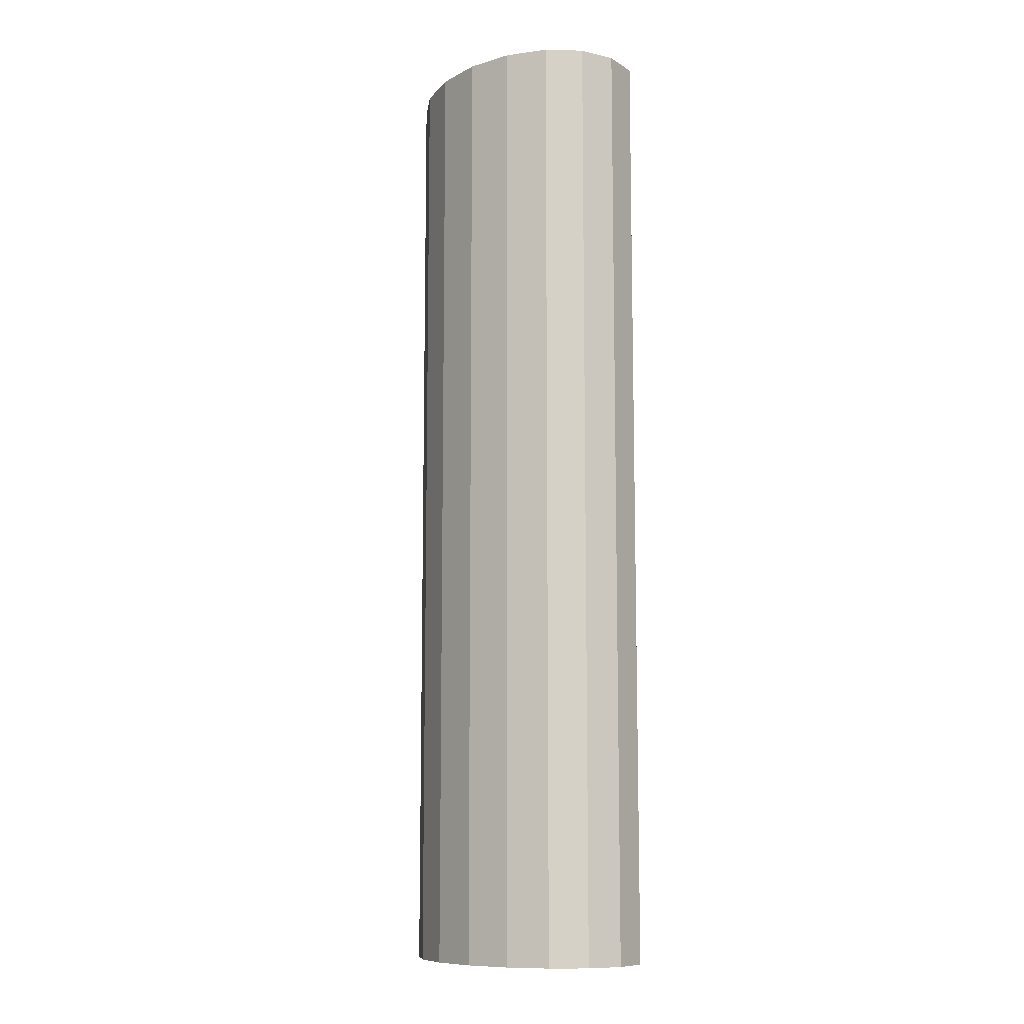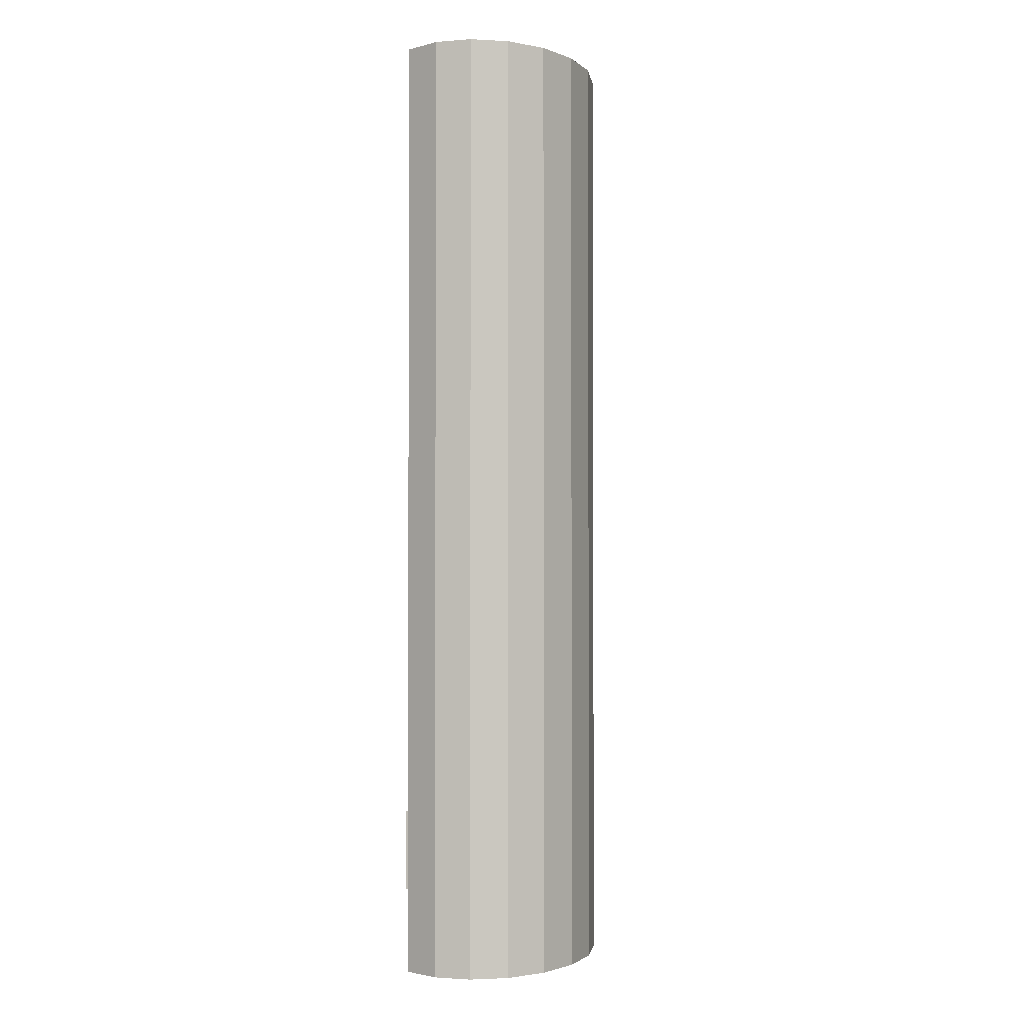
<metadata>
{"format":"obj","ext":"obj","renderer":"f3d","projection":"perspective","resolution":1024,"background":"white","views":[{"elev":-10.1,"azim":60.0,"up":"+Z"},{"elev":-1.9,"azim":-74.3,"up":"+Z"}]}
</metadata>
<code>
o Cylinder.002
v 0.08227 0.05443 -0.3
v 0.0866 0.06144 0.3
v 0.09148 0.0359 -0.3
v 0.09848 0.03755 0.3
v 0.09148 0.01377 -0.3
v 0.09848 0.01213 0.3
v 0.08095 -0.007397 -0.3
v 0.0866 -0.01176 0.3
v 0.06052 -0.02522 -0.3
v 0.06428 -0.03123 0.3
v 0.03236 -0.03712 -0.3
v 0.0342 -0.04394 0.3
v 0 -0.0413 -0.3
v 0 -0.04836 0.3
v -0.03236 -0.03712 -0.3
v -0.0342 -0.04394 0.3
v -0.06052 -0.02522 -0.3
v -0.06428 -0.03123 0.3
v -0.08095 -0.007397 -0.3
v -0.0866 -0.01176 0.3
v -0.08309 0.02246 -0.3
v -0.09848 0.01213 0.3
v -0.08309 0.02725 -0.3
v -0.09848 0.03755 0.3
v -0.08227 0.05443 -0.3
v -0.0866 0.06144 0.3
v 0.0866 0.06144 0.2455
v 0.0866 0.06144 0.1909
v 0.0866 0.06144 0.1364
v 0.0866 0.06144 0.08182
v 0.0866 0.06144 0.02727
v 0.0866 0.06144 -0.02727
v 0.0866 0.06144 -0.08182
v 0.0866 0.06144 -0.1364
v 0.0866 0.06144 -0.1909
v 0.0866 0.06144 -0.2455
v -0.0866 0.06144 0.2455
v -0.0866 0.06144 0.1909
v -0.0866 0.06144 0.1364
v -0.0866 0.06144 0.08182
v -0.0866 0.06144 0.02727
v -0.0866 0.06144 -0.02727
v -0.0866 0.06144 -0.08182
v -0.0866 0.06144 -0.1364
v -0.0866 0.06144 -0.1909
v -0.0866 0.06144 -0.2455
v 0.07086 0.05443 -0.3
v 0.05511 0.05443 -0.3
v 0.03936 0.05443 -0.3
v 0.02362 0.05443 -0.3
v 0.007873 0.05443 -0.3
v -0.007873 0.05443 -0.3
v -0.02362 0.05443 -0.3
v -0.03936 0.05443 -0.3
v -0.05511 0.05443 -0.3
v -0.07086 0.05443 -0.3
v 0.07086 0.06144 0.3
v 0.05511 0.06144 0.3
v 0.03936 0.06144 0.3
v 0.02362 0.06144 0.3
v 0.007873 0.06144 0.3
v -0.007873 0.06144 0.3
v -0.02362 0.06144 0.3
v -0.03936 0.06144 0.3
v -0.05511 0.06144 0.3
v -0.07086 0.06144 0.3
v 0.07086 0.06144 -0.2455
v 0.07086 0.06144 -0.1909
v 0.07086 0.06144 -0.1364
v 0.07086 0.06144 -0.08182
v 0.07086 0.06144 -0.02727
v 0.07086 0.06144 0.02727
v 0.07086 0.06144 0.08182
v 0.07086 0.06144 0.1364
v 0.07086 0.06144 0.1909
v 0.07086 0.06144 0.2455
v 0.05511 0.06144 -0.2455
v 0.05511 0.06144 -0.1909
v 0.05511 0.06144 -0.1364
v 0.05511 0.06144 -0.08182
v 0.05511 0.06144 -0.02727
v 0.05511 0.06144 0.02727
v 0.05511 0.06144 0.08182
v 0.05511 0.06144 0.1364
v 0.05511 0.06144 0.1909
v 0.05511 0.06144 0.2455
v 0.03936 0.06144 -0.2455
v 0.03936 0.06144 -0.1909
v 0.03936 0.06144 -0.1364
v 0.03936 0.06144 -0.08182
v 0.01241 0.06144 0.007277
v 0.01241 0.06144 0.02727
v 0.01241 0.06144 0.04727
v 0.03936 0.06144 0.1364
v 0.03936 0.06144 0.1909
v 0.03936 0.06144 0.2455
v 0.02362 0.06144 -0.2455
v 0.02362 0.06144 -0.1909
v 0.02362 0.06144 -0.1364
v 0.02362 0.06144 -0.08182
v 0.01181 0.06144 0.007277
v 0.01181 0.06144 0.04727
v 0.02362 0.06144 0.1364
v 0.02362 0.06144 0.1909
v 0.02362 0.06144 0.2455
v 0.007873 0.06144 -0.2455
v 0.007873 0.06144 -0.1909
v 0.007873 0.06144 -0.1364
v 0.007873 0.06144 -0.08182
v 0.003936 0.06144 0.007277
v 0.003936 0.06144 0.04727
v 0.007873 0.06144 0.1364
v 0.007873 0.06144 0.1909
v 0.007873 0.06144 0.2455
v -0.007873 0.06144 -0.2455
v -0.007873 0.06144 -0.1909
v -0.007873 0.06144 -0.1364
v -0.007873 0.06144 -0.08182
v -0.003936 0.06144 0.007277
v -0.003936 0.06144 0.04727
v -0.007873 0.06144 0.1364
v -0.007873 0.06144 0.1909
v -0.007873 0.06144 0.2455
v -0.02362 0.06144 -0.2455
v -0.02362 0.06144 -0.1909
v -0.02362 0.06144 -0.1364
v -0.02362 0.06144 -0.08182
v -0.01181 0.06144 0.007277
v -0.01181 0.06144 0.04727
v -0.02362 0.06144 0.1364
v -0.02362 0.06144 0.1909
v -0.02362 0.06144 0.2455
v -0.03936 0.06144 -0.2455
v -0.03936 0.06144 -0.1909
v -0.03936 0.06144 -0.1364
v -0.03936 0.06144 -0.08182
v -0.01241 0.06144 0.007277
v -0.01241 0.06144 0.02727
v -0.01241 0.06144 0.04727
v -0.03936 0.06144 0.1364
v -0.03936 0.06144 0.1909
v -0.03936 0.06144 0.2455
v -0.05511 0.06144 -0.2455
v -0.05511 0.06144 -0.1909
v -0.05511 0.06144 -0.1364
v -0.05511 0.06144 -0.08182
v -0.05511 0.06144 -0.02727
v -0.05511 0.06144 0.02727
v -0.05511 0.06144 0.08182
v -0.05511 0.06144 0.1364
v -0.05511 0.06144 0.1909
v -0.05511 0.06144 0.2455
v -0.07086 0.06144 -0.2455
v -0.07086 0.06144 -0.1909
v -0.07086 0.06144 -0.1364
v -0.07086 0.06144 -0.08182
v -0.07086 0.06144 -0.02727
v -0.07086 0.06144 0.02727
v -0.07086 0.06144 0.08182
v -0.07086 0.06144 0.1364
v -0.07086 0.06144 0.1909
v -0.07086 0.06144 0.2455
v -0.05511 0.0683 -0.2455
v -0.05511 0.0683 -0.1909
v -0.07086 0.0683 -0.2455
v -0.07086 0.0683 -0.1909
v 0.07086 0.06644 -0.1364
v 0.07086 0.06644 -0.08182
v 0.05511 0.06644 -0.1364
v 0.05511 0.06644 -0.08182
v 0.03936 0.06644 -0.1364
v 0.03936 0.06644 -0.08182
v 0.02362 0.06644 -0.1364
v 0.02362 0.06644 -0.08182
v 0.007873 0.06644 -0.1364
v 0.007873 0.06644 -0.08182
v -0.007873 0.06644 -0.1364
v -0.007873 0.06644 -0.08182
v -0.02362 0.06644 -0.1364
v -0.02362 0.06644 -0.08182
v -0.03936 0.06644 -0.1364
v -0.03936 0.06644 -0.08182
v -0.05511 0.06644 -0.1364
v -0.05511 0.06644 -0.08182
v -0.07086 0.06644 -0.1364
v -0.07086 0.06644 -0.08182
v 0.03936 0.06144 -0.02727
v 0.03936 0.06144 0.02727
v 0.03936 0.06144 0.08182
v -0.03936 0.06144 -0.02727
v -0.03936 0.06144 0.02727
v -0.03936 0.06144 0.08182
v 0.02362 0.06144 -0.02727
v 0.02362 0.06144 0.08182
v 0.007873 0.06144 -0.02727
v 0.007873 0.06144 0.08182
v -0.007873 0.06144 -0.02727
v -0.007873 0.06144 0.08182
v -0.02362 0.06144 -0.02727
v -0.02362 0.06144 0.08182
v 0.03017 0.06144 -0.01808
v 0.03017 0.06144 0.02727
v 0.03017 0.06144 0.07262
v -0.03017 0.06144 -0.01808
v -0.03017 0.06144 0.02727
v -0.03017 0.06144 0.07262
v 0.02362 0.06144 -0.01808
v 0.02362 0.06144 0.07262
v 0.007873 0.06144 -0.01808
v 0.007873 0.06144 0.07262
v -0.007873 0.06144 -0.01808
v -0.007873 0.06144 0.07262
v -0.02362 0.06144 -0.01808
v -0.02362 0.06144 0.07262
v 0.007873 0.06344 -0.02727
v 0.02362 0.06344 -0.02727
v -0.007873 0.06344 -0.02727
v -0.02362 0.06344 -0.02727
v 0.007873 0.06344 -0.01808
v 0.02362 0.06344 -0.01808
v -0.007873 0.06344 -0.01808
v -0.02362 0.06344 -0.01808
v 0.007873 0.06344 0.08182
v 0.02362 0.06344 0.08182
v -0.007873 0.06344 0.08182
v -0.02362 0.06344 0.08182
v 0.007873 0.06344 0.07262
v 0.02362 0.06344 0.07262
v -0.007873 0.06344 0.07262
v -0.02362 0.06344 0.07262
v -0.0866 0.06144 0.05455
v -0.03936 0.06144 0.05455
v -0.05511 0.06144 0.05455
v -0.07086 0.06144 0.05455
v -0.03017 0.06144 0.04995
v -0.01241 0.06144 0.03727
v -0.0866 0.06144 -0
v -0.03936 0.06144 -0
v -0.05511 0.06144 -0
v -0.07086 0.06144 -0
v -0.03017 0.06144 0.004599
v -0.01241 0.06144 0.01727
v 0.0866 0.06144 -0
v 0.07086 0.06144 -0
v 0.05511 0.06144 -0
v 0.03936 0.06144 -0
v 0.03017 0.06144 0.004599
v 0.01241 0.06144 0.01727
v 0.0866 0.06144 0.05455
v 0.07086 0.06144 0.05455
v 0.05511 0.06144 0.05455
v 0.03936 0.06144 0.05455
v 0.03017 0.06144 0.04995
v 0.01241 0.06144 0.03727
v 0.03936 0.06344 -0
v 0.03936 0.06344 0.02727
v -0.03936 0.06344 -0
v -0.03936 0.06344 0.02727
v 0.03017 0.06344 0.004599
v 0.03017 0.06344 0.02727
v -0.03017 0.06344 0.004599
v -0.03017 0.06344 0.02727
v -0.03936 0.06344 0.05455
v -0.03017 0.06344 0.04995
v 0.03936 0.06344 0.05455
v 0.03017 0.06344 0.04995
v 0.01241 0.06394 0.01727
v 0.01241 0.06394 0.02727
v 0.01241 0.06394 0.03727
v 0.01241 0.06394 0.04727
v -0.01241 0.06394 0.01727
v -0.01241 0.06394 0.02727
v -0.01241 0.06394 0.03727
v -0.01241 0.06394 0.04727
v 0.01181 0.06394 0.007277
v 0.01241 0.06394 0.007277
v 0.01181 0.06394 0.04727
v 0.003936 0.06394 0.007277
v 0.003936 0.06394 0.04727
v -0.003936 0.06394 0.007277
v -0.003936 0.06394 0.04727
v -0.01181 0.06394 0.007277
v -0.01181 0.06394 0.04727
v -0.01241 0.06394 0.007277
v 0.07086 0.06344 0.1364
v 0.07086 0.06344 0.1909
v 0.05511 0.06344 0.1364
v 0.05511 0.06344 0.1909
v 0.03936 0.06344 0.1364
v 0.03936 0.06344 0.1909
v 0.02362 0.06344 0.1364
v 0.02362 0.06344 0.1909
v 0.007873 0.06344 0.1364
v 0.007873 0.06344 0.1909
v -0.007873 0.06344 0.1364
v -0.007873 0.06344 0.1909
v -0.02362 0.06344 0.1364
v -0.02362 0.06344 0.1909
v -0.03936 0.06344 0.1364
v -0.03936 0.06344 0.1909
v -0.05511 0.06344 0.1364
v -0.05511 0.06344 0.1909
v -0.07086 0.06344 0.1364
v -0.07086 0.06344 0.1909
v 0.05511 0.06344 -0.02727
v 0.07086 0.06344 -0.02727
v 0.05511 0.06344 0.02727
v 0.07086 0.06344 0.02727
v -0.07086 0.06344 -0.02727
v -0.05511 0.06344 -0.02727
v -0.07086 0.06344 0.02727
v -0.05511 0.06344 0.02727
v -0.05511 0.06344 0.05455
v -0.07086 0.06344 0.05455
v -0.05511 0.06344 -0
v -0.07086 0.06344 -0
v 0.07086 0.06344 -0
v 0.05511 0.06344 -0
v 0.07086 0.06344 0.05455
v 0.05511 0.06344 0.05455
v 0.09848 0.03755 0.35
v 0.0866 0.06144 0.35
v 0.09848 0.01213 0.35
v 0.0866 -0.01176 0.35
v 0.06428 -0.03123 0.35
v 0.0342 -0.04394 0.35
v 0 -0.04836 0.35
v -0.0342 -0.04394 0.35
v -0.06428 -0.03123 0.35
v -0.0866 -0.01176 0.35
v -0.09848 0.01213 0.35
v -0.09848 0.03755 0.35
v -0.0866 0.06144 0.35
v -0.07086 0.06144 0.35
v 0.07086 0.06144 0.35
v 0.05511 0.06144 0.35
v 0.03936 0.06144 0.35
v 0.02362 0.06144 0.35
v 0.007873 0.06144 0.35
v -0.007873 0.06144 0.35
v -0.02362 0.06144 0.35
v -0.03936 0.06144 0.35
v -0.05511 0.06144 0.35
v 0.0866 0.06144 -0.3
v 0.09848 0.03755 -0.3
v 0.09848 0.01213 -0.3
v 0.0866 -0.01176 -0.3
v 0.06428 -0.03123 -0.3
v 0.0342 -0.04394 -0.3
v 0 -0.04836 -0.3
v -0.0342 -0.04394 -0.3
v -0.06428 -0.03123 -0.3
v -0.0866 -0.01176 -0.3
v -0.09848 0.01213 -0.3
v -0.09848 0.03755 -0.3
v -0.0866 0.06144 -0.3
v -0.07086 0.06144 -0.3
v 0.07086 0.06144 -0.3
v 0.05511 0.06144 -0.3
v 0.03936 0.06144 -0.3
v 0.02362 0.06144 -0.3
v 0.007873 0.06144 -0.3
v -0.007873 0.06144 -0.3
v -0.02362 0.06144 -0.3
v -0.03936 0.06144 -0.3
v -0.05511 0.06144 -0.3
v -0.06533 0.02725 -0.3
v -0.06572 0.02254 -0.3
v -0.09148 0.01377 -0.3
v -0.09148 0.0359 -0.3
v -0.05786 0.01391 -0.3
v -0.05637 0.0359 -0.3
v -0.07392 0.0359 -0.3
v -0.0742 0.02911 -0.3
v -0.0876 0.03202 -0.3
v -0.06052 0.03202 -0.3
v -0.07401 0.03343 -0.3
v -0.09148 0.02484 -0.3
v -0.05712 0.02491 -0.3
v -0.07467 0.01384 -0.3
v -0.08454 0.02485 -0.3
v -0.06408 0.02495 -0.3
v -0.07442 0.02064 -0.3
v -0.08566 0.03009 -0.3
v -0.0876 0.01767 -0.3
v -0.06149 0.01778 -0.3
v -0.05844 0.03396 -0.3
v -0.08954 0.03397 -0.3
v -0.06259 0.03008 -0.3
v -0.07459 0.01631 -0.3
v -0.08308 0.02485 -0.303
v -0.08454 0.02485 -0.3017
v -0.08411 0.02485 -0.3026
v -0.08309 0.02725 -0.3017
v -0.0823 0.02613 -0.303
v -0.08286 0.02692 -0.3026
v -0.06408 0.02495 -0.3017
v -0.06554 0.02502 -0.303
v -0.06451 0.02497 -0.3026
v -0.06616 0.02614 -0.303
v -0.06533 0.02725 -0.3017
v -0.06557 0.02693 -0.3026
v -0.0742 0.02911 -0.3017
v -0.0742 0.02783 -0.303
v -0.0742 0.02874 -0.3026
v -0.07442 0.02064 -0.3017
v -0.07443 0.02192 -0.303
v -0.07442 0.02101 -0.3026
v -0.06647 0.02366 -0.303
v -0.06572 0.02254 -0.3017
v -0.06594 0.02287 -0.3026
v -0.0823 0.02357 -0.303
v -0.08309 0.02246 -0.3017
v -0.08285 0.02279 -0.3026
v -0.05838 0.0249 -0.3
v -0.09023 0.0249 -0.3
v -0.08566 0.02485 -0.2993
v -0.08801 0.02487 -0.3
v -0.08684 0.02486 -0.3
v -0.08525 0.0294 -0.3
v -0.08385 0.02783 -0.2993
v -0.08461 0.02856 -0.3
v -0.06059 0.0249 -0.3
v -0.06296 0.02492 -0.2993
v -0.06177 0.02491 -0.3
v -0.06455 0.02783 -0.2993
v -0.06306 0.0294 -0.3
v -0.06375 0.02856 -0.3
v -0.07412 0.03173 -0.3
v -0.07419 0.02985 -0.2993
v -0.07417 0.03075 -0.3
v -0.07448 0.01814 -0.3
v -0.07443 0.0199 -0.2993
v -0.07444 0.01903 -0.3
v -0.06499 0.02196 -0.2993
v -0.06357 0.02053 -0.3
v -0.06423 0.02127 -0.3
v -0.08385 0.02188 -0.2993
v -0.08534 0.02044 -0.3
v -0.08463 0.02118 -0.3
f 344 36 35 34 33 32 243 31 249 30 29 28 27 2 4 345
f 345 4 6 346
f 346 6 8 347
f 347 8 10 348
f 348 10 12 349
f 349 12 14 350
f 350 14 16 351
f 351 16 18 352
f 352 18 20 353
f 353 20 22 354
f 354 22 24 355
f 355 24 26 37 38 39 40 231 41 237 42 43 44 45 46 356
f 1 3 5 7 9 11 13 15 17 371 379 372 55 54 53 52 51 50 49 48 47
f 2 57 335 322
f 162 37 26 66
f 27 76 57 2
f 76 86 58 57
f 86 96 59 58
f 96 105 60 59
f 105 114 61 60
f 114 123 62 61
f 123 132 63 62
f 132 142 64 63
f 142 152 65 64
f 152 162 66 65
f 344 358 67 36
f 36 67 68 35
f 35 68 69 34
f 34 69 70 33
f 33 70 71 32
f 243 244 72 31
f 249 250 73 30
f 30 73 74 29
f 29 74 75 28
f 28 75 76 27
f 358 359 77 67
f 67 77 78 68
f 68 78 79 69
f 70 80 81 71
f 244 245 82 72
f 250 251 83 73
f 73 83 84 74
f 75 85 86 76
f 359 360 87 77
f 77 87 88 78
f 78 88 89 79
f 79 89 90 80
f 80 90 187 81
f 245 246 188 82
f 251 252 189 83
f 83 189 94 84
f 84 94 95 85
f 85 95 96 86
f 360 361 97 87
f 87 97 98 88
f 88 98 99 89
f 90 100 193 187
f 189 194 103 94
f 95 104 105 96
f 361 362 106 97
f 97 106 107 98
f 98 107 108 99
f 99 108 109 100
f 100 109 195 193
f 194 196 112 103
f 103 112 113 104
f 104 113 114 105
f 362 363 115 106
f 106 115 116 107
f 107 116 117 108
f 109 118 197 195
f 196 198 121 112
f 113 122 123 114
f 363 364 124 115
f 115 124 125 116
f 116 125 126 117
f 117 126 127 118
f 118 127 199 197
f 198 200 130 121
f 121 130 131 122
f 122 131 132 123
f 364 365 133 124
f 124 133 134 125
f 125 134 135 126
f 127 136 190 199
f 200 192 140 130
f 131 141 142 132
f 365 366 143 133
f 133 143 144 134
f 134 144 145 135
f 135 145 146 136
f 136 146 147 190
f 238 239 148 191
f 232 233 149 192
f 192 149 150 140
f 140 150 151 141
f 141 151 152 142
f 366 357 153 143
f 144 154 155 145
f 146 156 157 147
f 239 240 158 148
f 233 234 159 149
f 149 159 160 150
f 151 161 162 152
f 357 356 46 153
f 153 46 45 154
f 154 45 44 155
f 155 44 43 156
f 156 43 42 157
f 240 237 41 158
f 234 231 40 159
f 159 40 39 160
f 160 39 38 161
f 161 38 37 162
f 253 203 189 252
f 241 204 190 238
f 207 201 187 193
f 203 208 194 189
f 204 213 199 190
f 214 206 192 200
f 248 92 202 247
f 254 93 203 253
f 242 137 204 241
f 236 138 205 235
f 101 91 201 207
f 93 102 208 203
f 110 101 207 209
f 102 111 210 208
f 119 110 209 211
f 111 120 212 210
f 128 119 211 213
f 120 129 214 212
f 137 128 213 204
f 129 139 206 214
f 139 236 235 206
f 206 235 232 192
f 158 41 231 234
f 191 148 233 232
f 138 242 241 205
f 157 42 237 240
f 190 147 239 238
f 91 248 247 201
f 201 247 246 187
f 81 187 246 245
f 32 71 244 243
f 92 254 253 202
f 82 188 252 251
f 31 72 250 249
f 321 322 335 336 337 338 339 340 341 342 343 334 333 332 331 330 329 328 327 326 325 324 323
f 24 22 331 332
f 64 65 343 342
f 57 58 336 335
f 10 8 324 325
f 20 18 329 330
f 65 66 334 343
f 58 59 337 336
f 6 4 321 323
f 16 14 327 328
f 59 60 338 337
f 26 24 332 333
f 60 61 339 338
f 12 10 325 326
f 22 20 330 331
f 61 62 340 339
f 8 6 323 324
f 18 16 328 329
f 62 63 341 340
f 66 26 333 334
f 63 64 342 341
f 4 2 322 321
f 14 12 326 327
f 3 1 344 345
f 5 3 345 346
f 7 5 346 347
f 9 7 347 348
f 11 9 348 349
f 13 11 349 350
f 15 13 350 351
f 17 15 351 352
f 19 17 352 353
f 369 19 353 354
f 370 378 369 354 355
f 25 370 355 356
f 56 25 356 357
f 1 47 358 344
f 47 48 359 358
f 48 49 360 359
f 49 50 361 360
f 50 51 362 361
f 51 52 363 362
f 52 53 364 363
f 53 54 365 364
f 54 55 366 365
f 55 56 357 366
f 55 372 373 370 25 56
f 383 21 413 406
f 369 380 371 17 19
f 374 23 421 430
f 367 374 430 426
f 377 375 388 370 373
f 390 386 371 380
f 376 377 373 372 387
f 383 368 435 433
f 415 423 427 389 376
f 385 390 380 369
f 21 383 433 438
f 416 418 439 385
f 436 423 415 386
f 429 420 384 375 377
f 432 436 386 390
f 427 429 377 376 389
f 420 418 416 375 384
f 382 367 426 424
f 439 432 390 385
f 21 381 392 413
f 382 368 410 397
f 374 367 401 403
f 368 383 406 410
f 367 382 397 401
f 395 404 400 398 409 407 412 391
f 23 374 403 394
f 392 394 396 393
f 393 396 395 391
f 398 400 402 399
f 399 402 401 397
f 404 395 396 405
f 405 396 394 403
f 407 409 411 408
f 408 411 410 406
f 400 404 405 402
f 402 405 403 401
f 413 392 393 414
f 414 393 391 412
f 409 398 399 411
f 411 399 397 410
f 412 407 408 414
f 414 408 406 413
f 381 23 394 392
f 386 415 376 387 372 379 371
f 375 416 385 369 378 370 388
f 368 382 424 435
f 381 21 438 417
f 418 420 422 419
f 419 422 421 417
f 424 426 428 425
f 425 428 427 423
f 430 421 422 431
f 431 422 420 429
f 433 435 437 434
f 434 437 436 432
f 426 430 431 428
f 428 431 429 427
f 439 418 419 440
f 440 419 417 438
f 435 424 425 437
f 437 425 423 436
f 438 433 434 440
f 440 434 432 439
f 23 381 417 421
f 126 135 181 179
f 84 85 288 287
f 70 69 167 168
f 150 160 303 301
f 90 89 171 172
f 160 161 304 303
f 69 79 169 167
f 81 245 318 305
f 144 143 163 164
f 109 108 175 176
f 104 95 290 292
f 163 165 166 164
f 153 154 166 165
f 143 153 165 163
f 154 144 164 166
f 167 169 170 168
f 171 173 174 172
f 175 177 178 176
f 179 181 182 180
f 183 185 186 184
f 80 70 168 170
f 136 127 180 182
f 108 117 177 175
f 155 156 186 185
f 135 136 182 181
f 117 118 178 177
f 99 100 174 173
f 118 109 176 178
f 79 80 170 169
f 89 99 173 171
f 145 155 185 183
f 100 90 172 174
f 156 146 184 186
f 146 145 183 184
f 127 126 179 180
f 129 120 281 283
f 232 235 264 263
f 202 253 266 260
f 199 213 222 218
f 208 210 227 228
f 209 207 220 219
f 210 212 229 227
f 211 209 219 221
f 212 214 230 229
f 219 220 216 215
f 221 219 215 217
f 222 221 217 218
f 193 195 215 216
f 207 193 216 220
f 195 197 217 215
f 197 199 218 217
f 213 211 221 222
f 228 227 223 224
f 227 229 225 223
f 229 230 226 225
f 214 200 226 230
f 196 194 224 223
f 194 208 228 224
f 198 196 223 225
f 200 198 225 226
f 121 122 296 295
f 253 252 265 266
f 148 158 311 312
f 95 94 289 290
f 205 241 261 262
f 244 71 306 317
f 259 260 256 255
f 264 262 258 263
f 262 261 257 258
f 260 266 265 256
f 247 202 260 259
f 238 191 258 257
f 235 205 262 264
f 191 232 263 258
f 241 238 257 261
f 188 246 255 256
f 246 247 259 255
f 252 188 256 265
f 268 267 276 275 278 280 282 284 271 272 273 274 283 281 279 277 270 269
f 91 101 275 276
f 128 137 284 282
f 102 93 270 277
f 248 91 276 267
f 139 129 283 274
f 138 236 273 272
f 101 110 278 275
f 111 102 277 279
f 92 248 267 268
f 110 119 280 278
f 93 254 269 270
f 120 111 279 281
f 254 92 268 269
f 137 242 271 284
f 242 138 272 271
f 119 128 282 280
f 236 139 274 273
f 285 287 288 286
f 289 291 292 290
f 293 295 296 294
f 297 299 300 298
f 301 303 304 302
f 312 311 314 313
f 310 309 316 315
f 306 305 318 317
f 308 307 320 319
f 161 151 302 304
f 239 147 310 315
f 157 240 316 309
f 112 121 295 293
f 151 150 301 302
f 71 81 305 306
f 113 112 293 294
f 75 74 285 286
f 122 113 294 296
f 251 250 319 320
f 72 82 307 308
f 233 148 312 313
f 158 234 314 311
f 140 141 300 299
f 74 84 287 285
f 245 244 317 318
f 85 75 286 288
f 130 140 299 297
f 103 104 292 291
f 131 130 297 298
f 141 131 298 300
f 240 239 315 316
f 250 72 308 319
f 82 251 320 307
f 147 157 309 310
f 234 233 313 314
f 94 103 291 289

</code>
